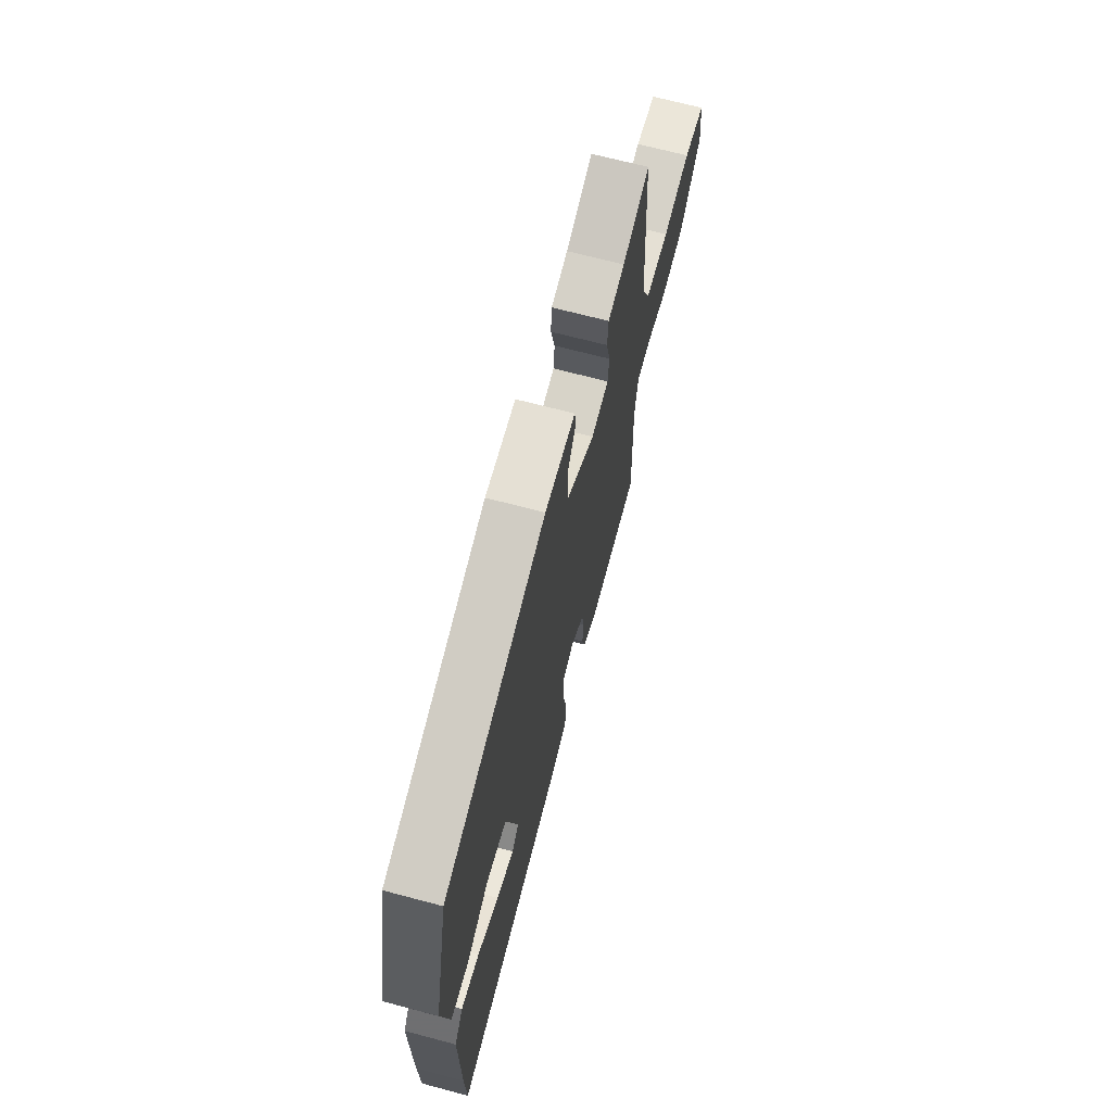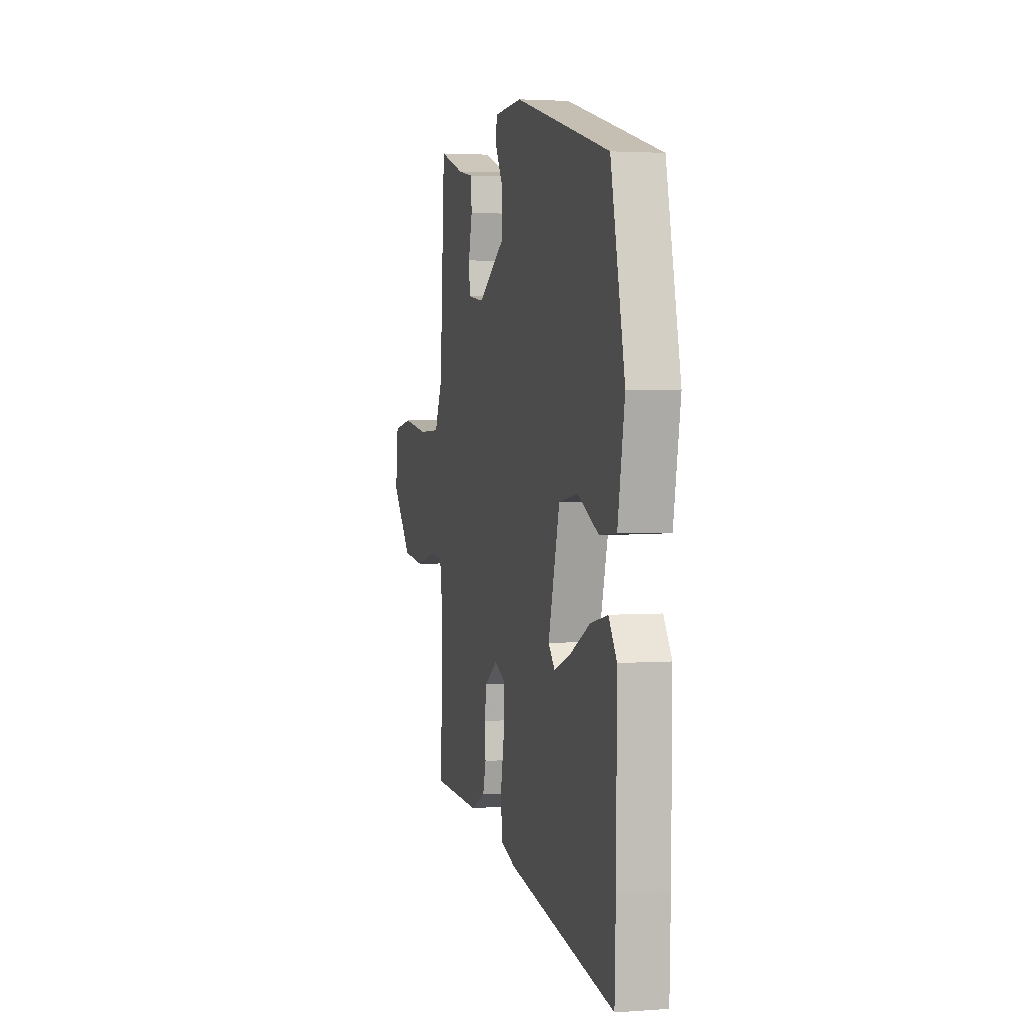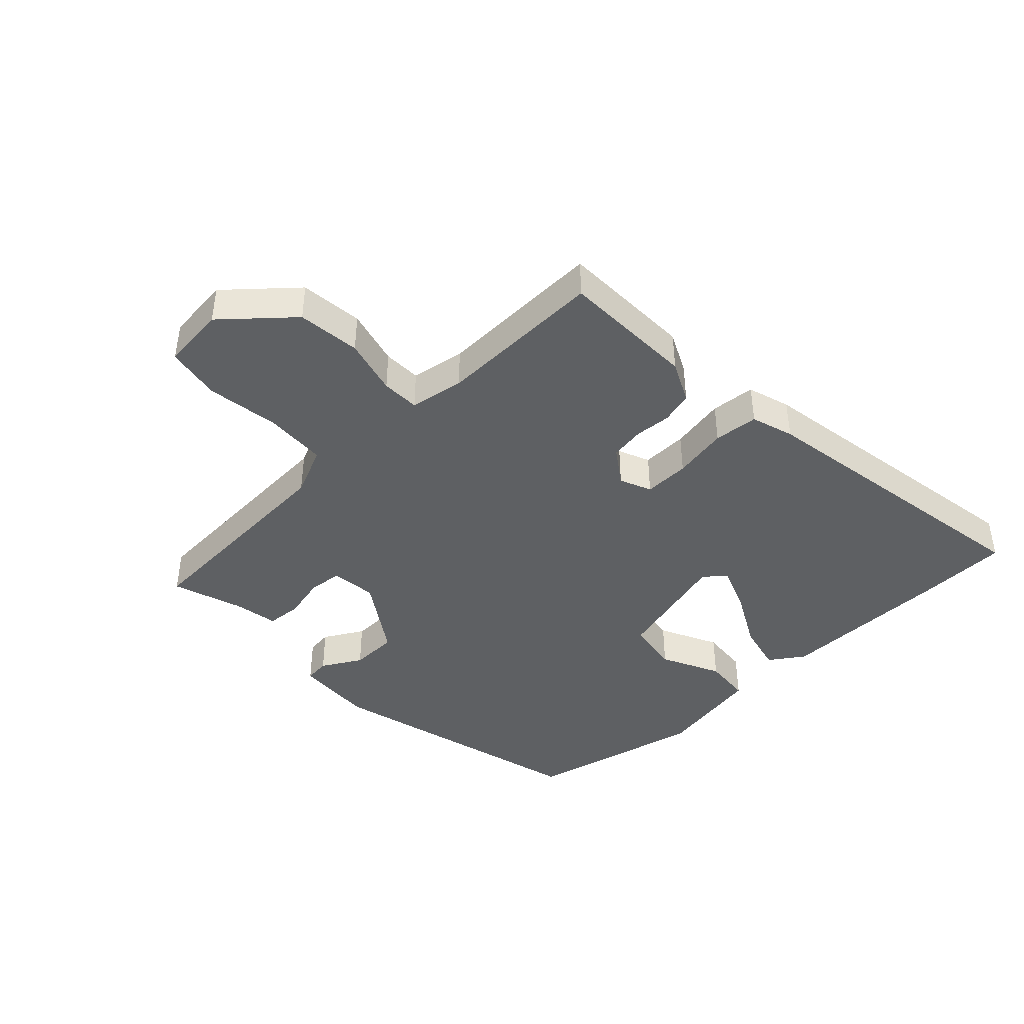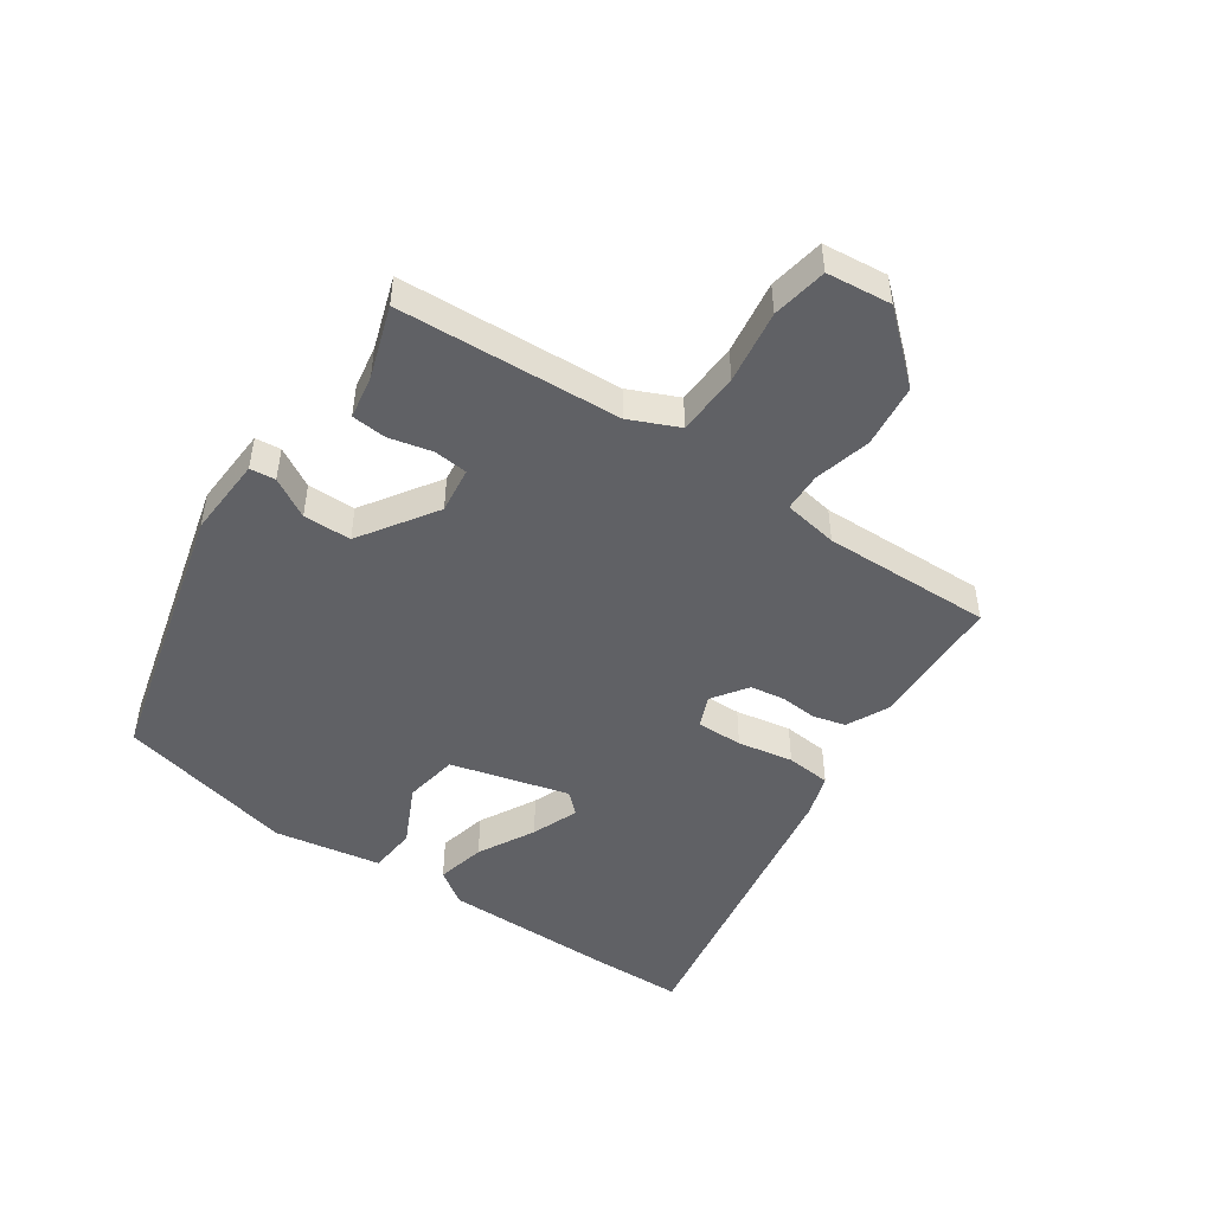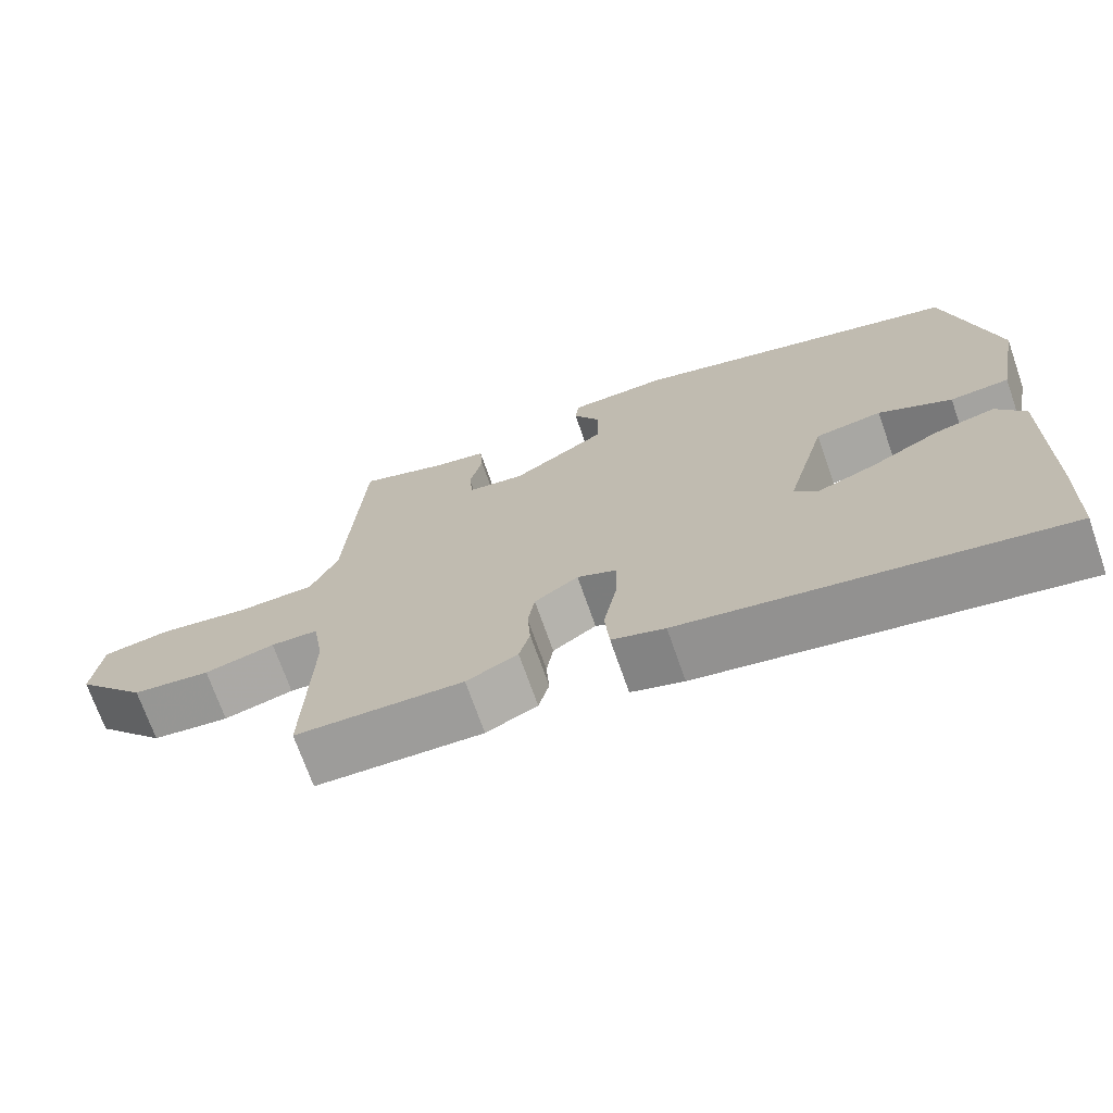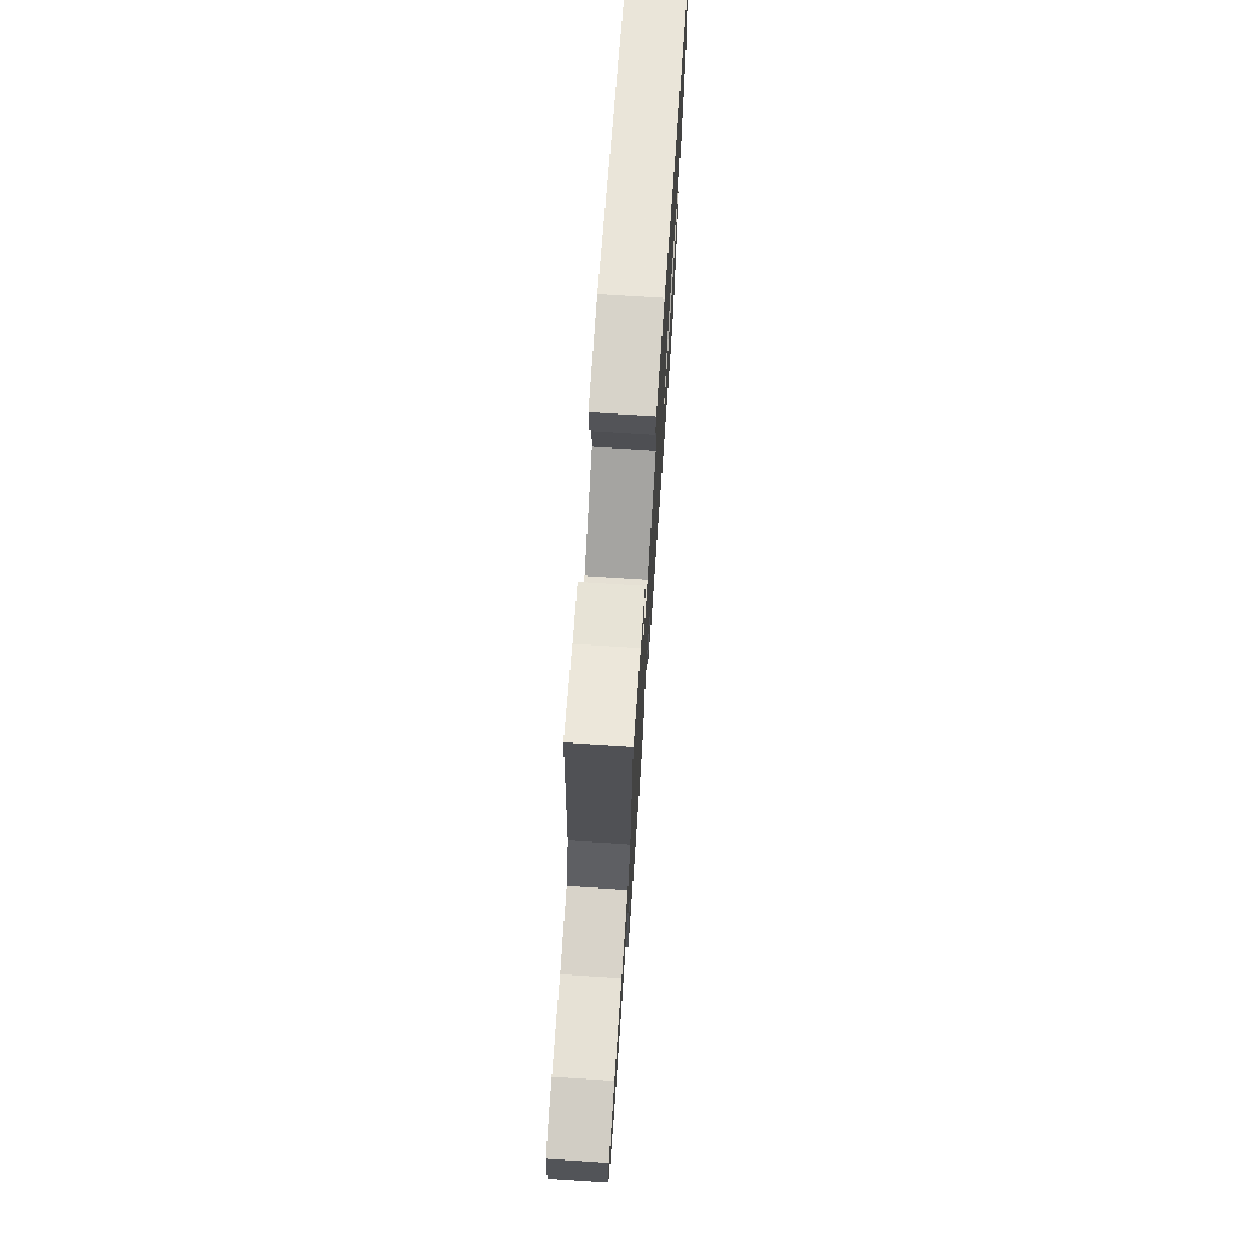
<metadata>
{"format":"obj","ext":"obj","renderer":"f3d","projection":"perspective","resolution":1024,"background":"white","views":[{"elev":68.1,"azim":-75.1,"up":"+Z"},{"elev":2.7,"azim":-104.4,"up":"+Z"},{"elev":-42.3,"azim":133.1,"up":"+Y"},{"elev":-48.5,"azim":55.2,"up":"+Y"},{"elev":-71.1,"azim":-160.7,"up":"+Z"},{"elev":73.4,"azim":94.0,"up":"+Z"}]}
</metadata>
<code>
v -0.496 0.07 -0.615
v -0.501 0.07 -0.468
v -0.504 0.07 -0.188
v -0.467 0.07 -0.133
v -0.388 0.07 -0.151
v -0.297 0.07 -0.199
v -0.222 0.07 -0.228
v -0.192 0.07 -0.195
v -0.244 0.07 -0.005
v -0.331 0.07 0.009
v -0.426 0.07 -0.038
v -0.503 0.07 -0.032
v -0.535 0.07 0.14
v -0.471 0.07 0.427
v -0.037 0.07 0.543
v 0.092 0.07 0.537
v 0.097 0.07 0.496
v 0.061 0.07 0.432
v 0.063 0.07 0.355
v 0.186 0.07 0.275
v 0.26 0.07 0.285
v 0.265 0.07 0.339
v 0.248 0.07 0.409
v 0.252 0.07 0.465
v 0.323 0.07 0.478
v 0.437 0.07 0.517
v 0.46 0.07 0.159
v 0.496 0.07 0.08
v 0.597 0.07 0.076
v 0.715 0.07 0.094
v 0.804 0.07 0.079
v 0.816 0.07 -0.025
v 0.723 0.07 -0.132
v 0.621 0.07 -0.144
v 0.529 0.07 -0.121
v 0.467 0.07 -0.123
v 0.453 0.07 -0.211
v 0.462 0.07 -0.483
v 0.243 0.07 -0.49
v 0.176 0.07 -0.458
v 0.162 0.07 -0.406
v 0.166 0.07 -0.347
v 0.157 0.07 -0.291
v 0.1 0.07 -0.252
v 0.049 0.07 -0.274
v 0.051 0.07 -0.348
v 0.068 0.07 -0.437
v 0.062 0.07 -0.509
v -0.007 0.07 -0.531
v -0.496 0 -0.615
v -0.501 0 -0.468
v -0.504 0 -0.188
v -0.467 0 -0.133
v -0.388 0 -0.151
v -0.297 0 -0.199
v -0.222 0 -0.228
v -0.192 0 -0.195
v -0.244 0 -0.005
v -0.331 0 0.009
v -0.426 0 -0.038
v -0.503 0 -0.032
v -0.535 0 0.14
v -0.471 0 0.427
v -0.037 0 0.543
v 0.092 0 0.537
v 0.097 0 0.496
v 0.061 0 0.432
v 0.063 0 0.355
v 0.186 0 0.275
v 0.26 0 0.285
v 0.265 0 0.339
v 0.248 0 0.409
v 0.252 0 0.465
v 0.323 0 0.478
v 0.437 0 0.517
v 0.46 0 0.159
v 0.496 0 0.08
v 0.597 0 0.076
v 0.715 0 0.094
v 0.804 0 0.079
v 0.816 0 -0.025
v 0.723 0 -0.132
v 0.621 0 -0.144
v 0.529 0 -0.121
v 0.467 0 -0.123
v 0.453 0 -0.211
v 0.462 0 -0.483
v 0.243 0 -0.49
v 0.176 0 -0.458
v 0.162 0 -0.406
v 0.166 0 -0.347
v 0.157 0 -0.291
v 0.1 0 -0.252
v 0.049 0 -0.274
v 0.051 0 -0.348
v 0.068 0 -0.437
v 0.062 0 -0.509
v -0.007 0 -0.531
f 2 3 4
f 1 2 4
f 49 1 4
f 48 49 4
f 47 48 4
f 46 47 4
f 40 41 42
f 39 40 42
f 38 39 42
f 37 38 42
f 36 37 42 43
f 33 34 35
f 32 33 35
f 31 32 35
f 30 31 35
f 29 30 35
f 28 29 35 36
f 36 43 44
f 28 36 44
f 27 28 44
f 22 23 24 25
f 25 26 27
f 22 25 27
f 21 22 27
f 16 17 18
f 15 16 18
f 14 15 18
f 13 14 18
f 12 13 18
f 11 12 18
f 10 11 18
f 9 10 18 19
f 8 9 19 20
f 4 5 6
f 46 4 6
f 46 6 7
f 45 46 7 8
f 27 44 45
f 21 27 45
f 20 21 45
f 8 20 45
f 53 52 51
f 53 51 50
f 53 50 98
f 53 98 97
f 53 97 96
f 53 96 95
f 91 90 89
f 91 89 88
f 91 88 87
f 91 87 86
f 92 91 86 85
f 84 83 82
f 84 82 81
f 84 81 80
f 84 80 79
f 84 79 78
f 85 84 78 77
f 93 92 85
f 93 85 77
f 93 77 76
f 74 73 72 71
f 76 75 74
f 76 74 71
f 76 71 70
f 67 66 65
f 67 65 64
f 67 64 63
f 67 63 62
f 67 62 61
f 67 61 60
f 67 60 59
f 68 67 59 58
f 69 68 58 57
f 55 54 53
f 55 53 95
f 56 55 95
f 57 56 95 94
f 94 93 76
f 94 76 70
f 94 70 69
f 94 69 57
f 1 50 51 2
f 2 51 52 3
f 3 52 53 4
f 4 53 54 5
f 5 54 55 6
f 6 55 56 7
f 7 56 57 8
f 8 57 58 9
f 9 58 59 10
f 10 59 60 11
f 11 60 61 12
f 12 61 62 13
f 13 62 63 14
f 14 63 64 15
f 15 64 65 16
f 16 65 66 17
f 17 66 67 18
f 18 67 68 19
f 19 68 69 20
f 20 69 70 21
f 21 70 71 22
f 22 71 72 23
f 23 72 73 24
f 24 73 74 25
f 25 74 75 26
f 26 75 76 27
f 27 76 77 28
f 28 77 78 29
f 29 78 79 30
f 30 79 80 31
f 31 80 81 32
f 32 81 82 33
f 33 82 83 34
f 34 83 84 35
f 35 84 85 36
f 36 85 86 37
f 37 86 87 38
f 38 87 88 39
f 39 88 89 40
f 40 89 90 41
f 41 90 91 42
f 42 91 92 43
f 43 92 93 44
f 44 93 94 45
f 45 94 95 46
f 46 95 96 47
f 47 96 97 48
f 48 97 98 49
f 49 98 50 1

</code>
